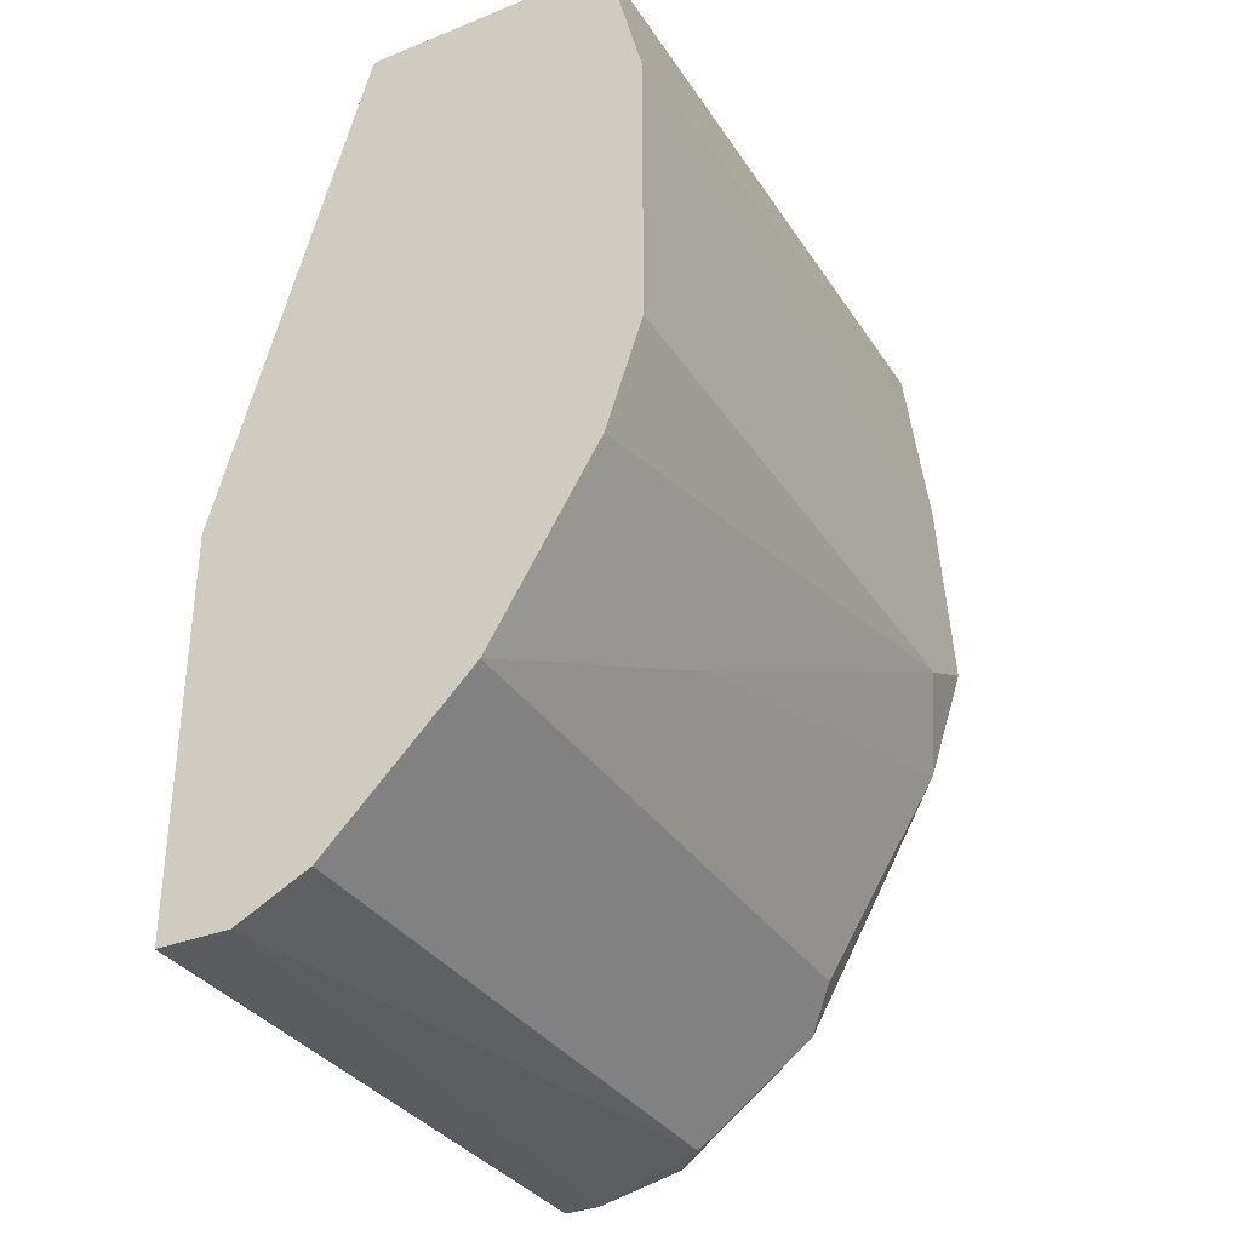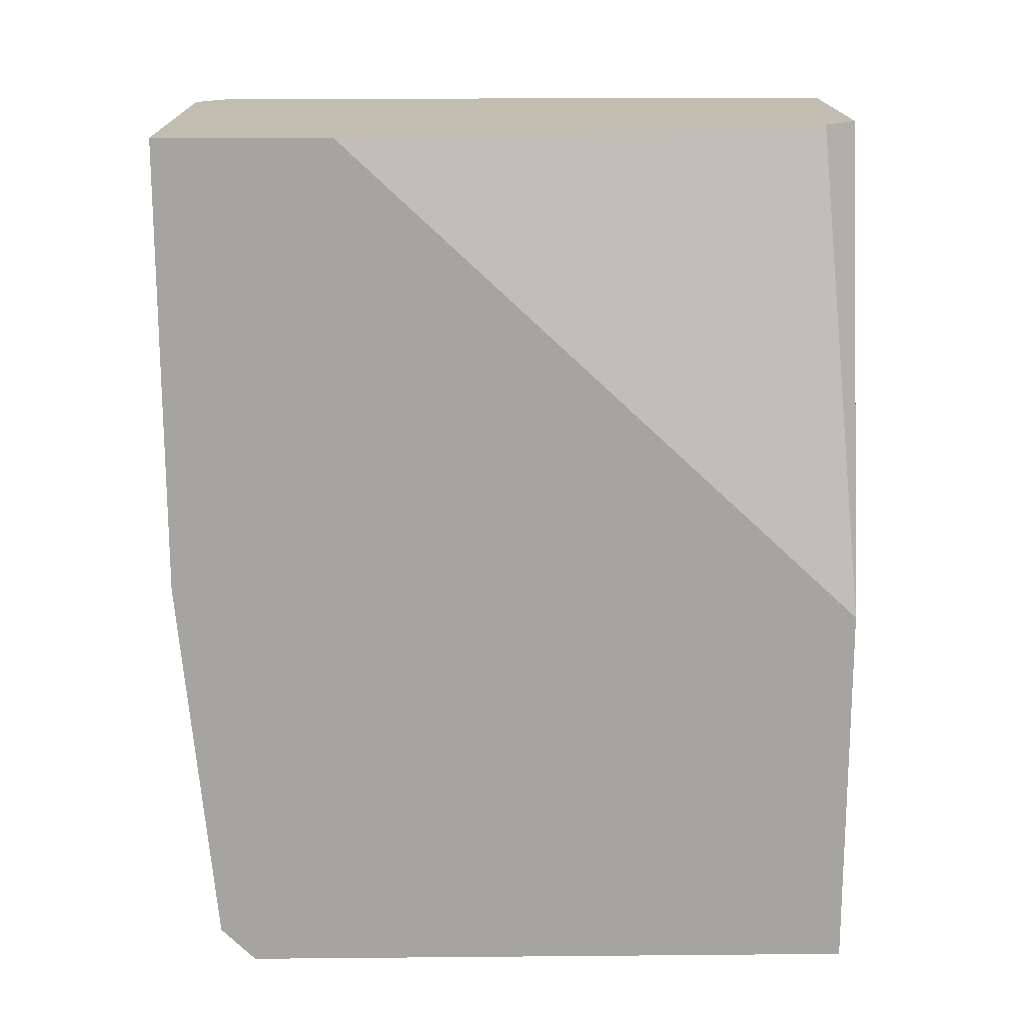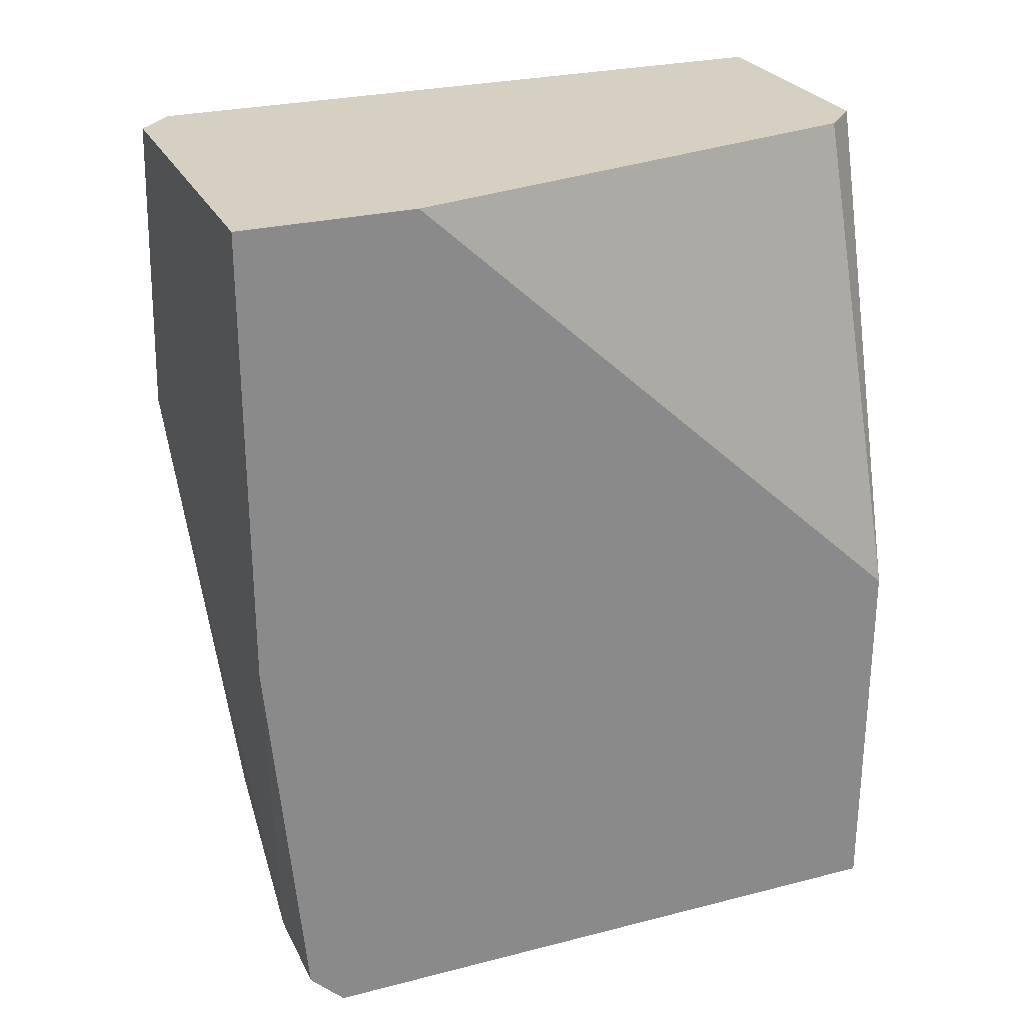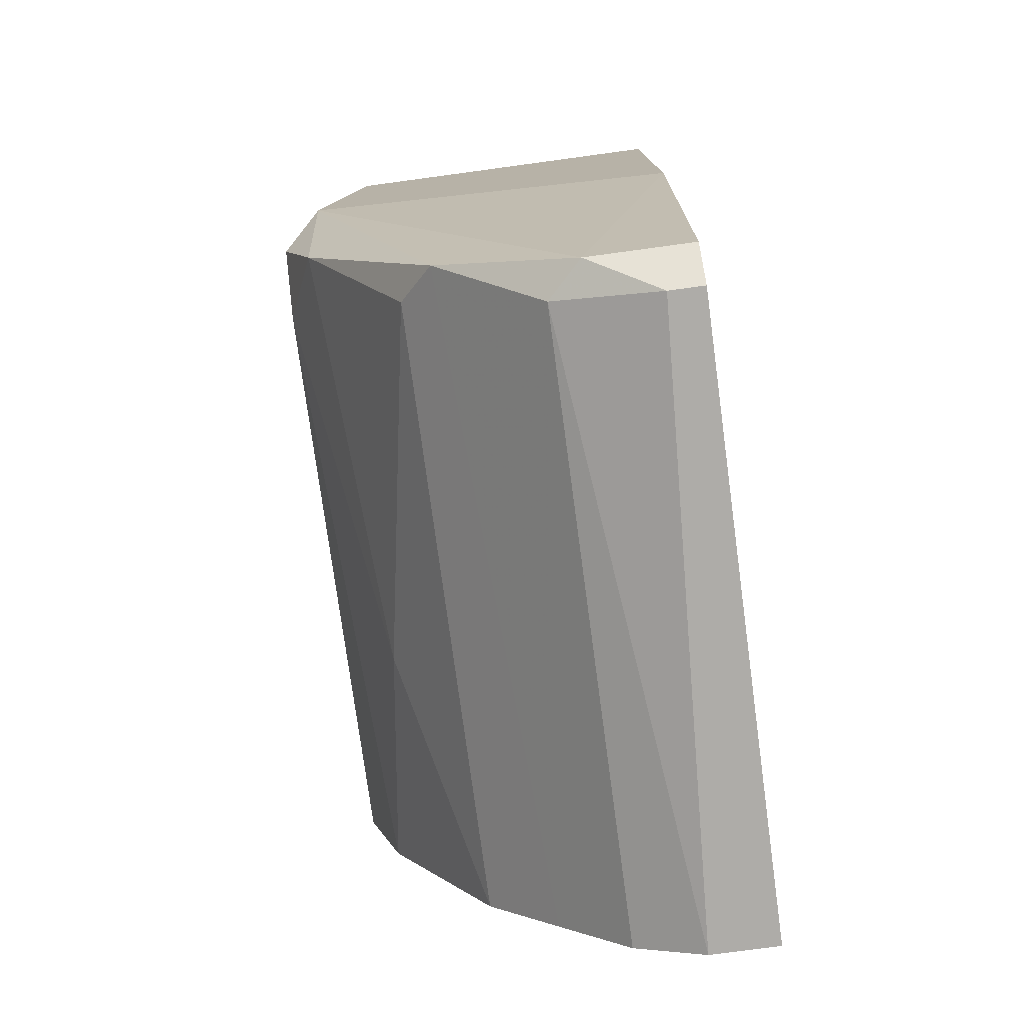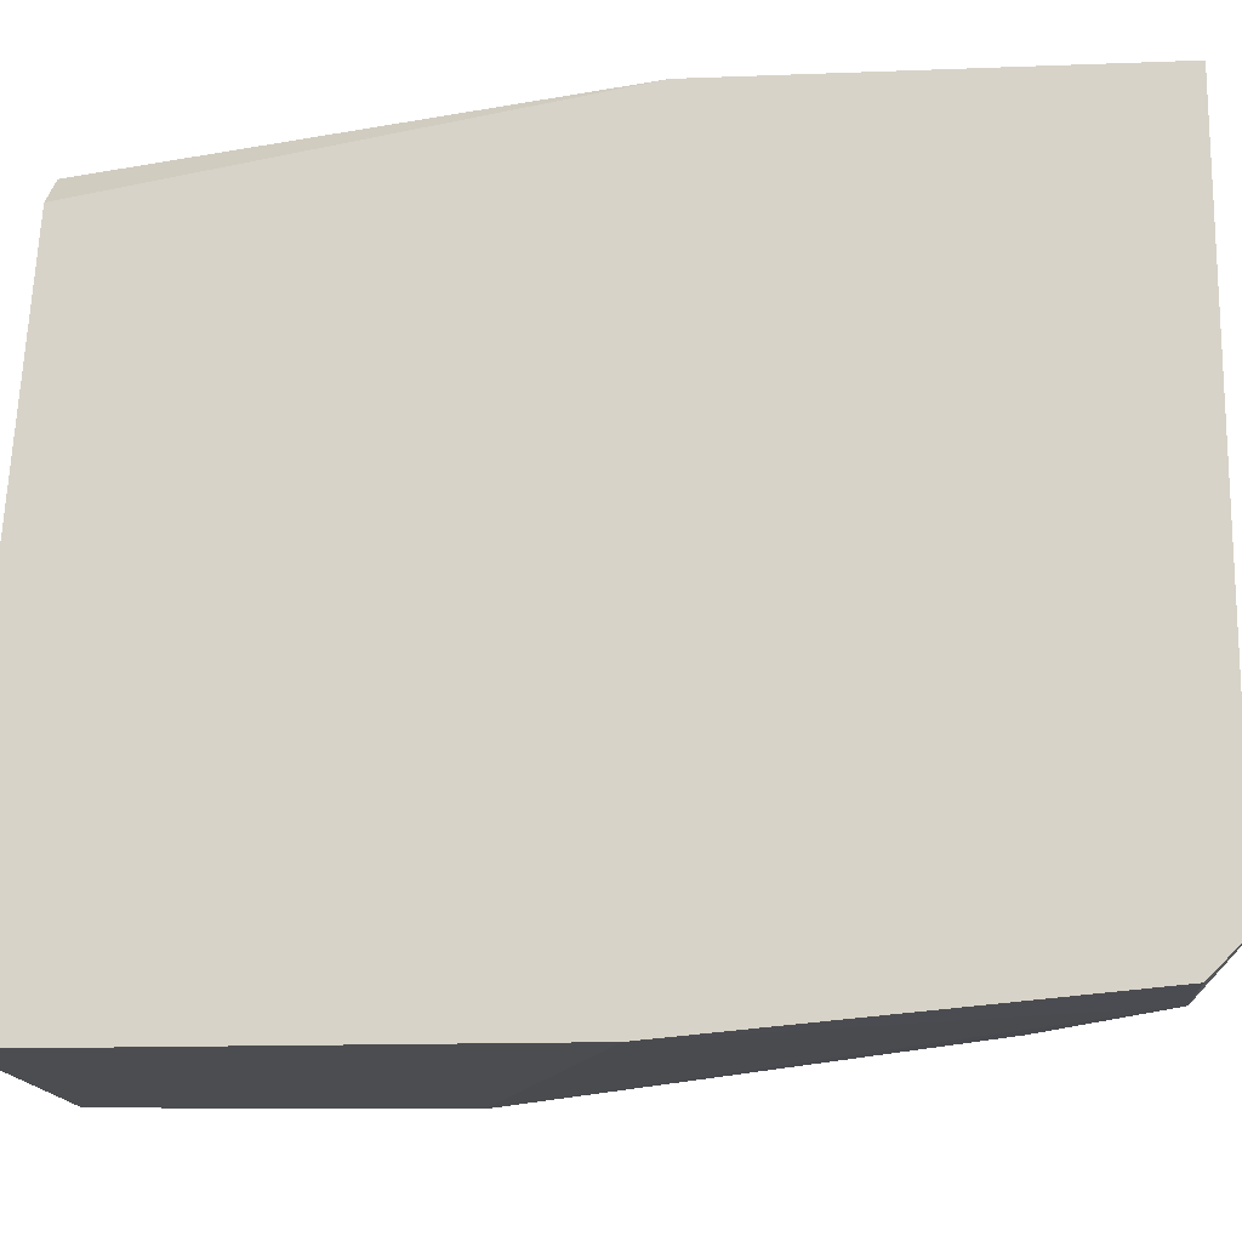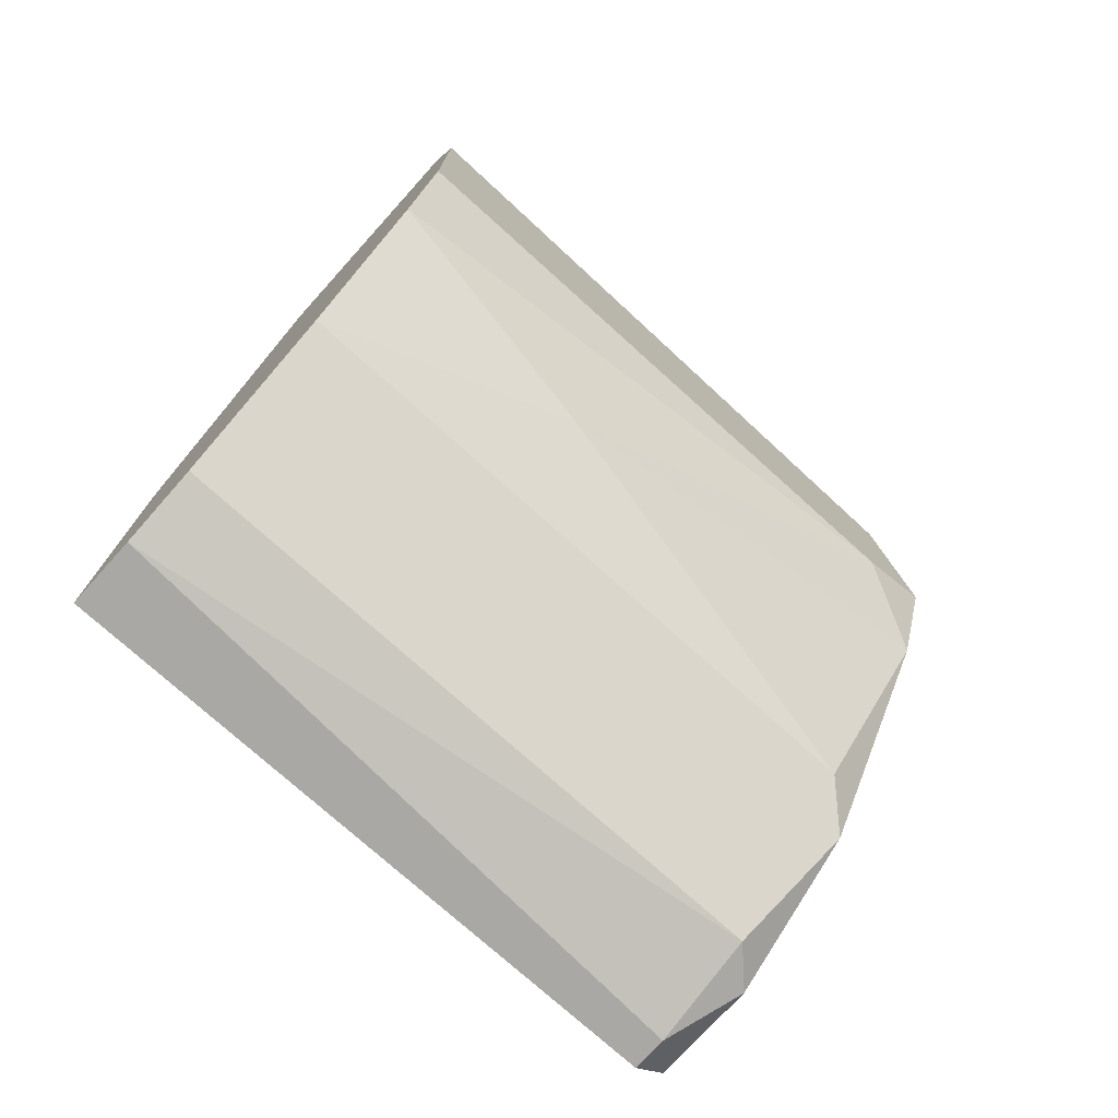
<metadata>
{"format":"obj","ext":"obj","renderer":"f3d","projection":"perspective","resolution":1024,"background":"white","views":[{"elev":-33.8,"azim":28.4,"up":"+Y"},{"elev":16.7,"azim":-91.0,"up":"+Y"},{"elev":26.5,"azim":-111.8,"up":"+Y"},{"elev":-76.9,"azim":-172.3,"up":"+Y"},{"elev":-15.6,"azim":-85.5,"up":"+Z"},{"elev":-75.1,"azim":47.9,"up":"+Y"}]}
</metadata>
<code>
v 0.01515 -0.01663 0.001833
v 0.01515 0.001548 0.01547
v 0.02045 -0.01133 0.01092
v 0.02045 0.001548 0.001075
v 0.0159 -0.01663 0.002591
v 0.0159 -0.01663 0.01623
v 0.0159 0.001548 0.01623
v 0.01817 -0.01436 0.001833
v 0.01363 -0.01739 0.002591
v 0.02196 -0.001484 0.01623
v 0.02196 -0.006788 0.001833
v 0.02196 -0.002999 0.002591
v 0.02196 -0.007545 0.003349
v 0.02196 -0.007545 0.01623
v 0.01742 -0.01512 0.01623
v 0.01287 -0.01663 0.001833
v 0.01287 -0.01739 0.002591
v 0.01287 -0.01739 0.01623
v 0.01287 -0.009056 0.01623
v 0.01287 0.001548 0.004865
v 0.01287 0.001548 0.001075
v 0.01287 -0.0083 0.001075
v 0.0212 -0.009814 0.01623
v 0.0212 -0.009056 0.001833
v 0.0212 -0.005272 0.001075
v 0.0212 0.001548 0.001833
v 0.0212 0.001548 0.01623
v 0.01893 -0.0136 0.002591
v 0.01893 -0.0136 0.01623
v 0.01439 -0.01739 0.01623
f 1 5 9
f 15 27 7
f 7 27 21
f 15 7 18
f 21 17 18
f 21 27 26
f 27 15 14
f 18 7 19
f 21 18 19
f 26 27 10
f 27 14 10
f 14 11 10
f 7 21 20
f 21 19 20
f 8 15 5
f 26 11 25
f 17 21 22
f 21 25 22
f 19 7 2
f 7 20 2
f 20 19 2
f 15 18 30
f 18 17 30
f 14 15 29
f 15 8 29
f 21 26 4
f 25 21 4
f 26 25 4
f 11 26 12
f 26 10 12
f 10 11 12
f 8 5 1
f 25 8 1
f 22 25 1
f 25 11 24
f 8 25 24
f 29 8 28
f 3 29 28
f 24 3 28
f 8 24 28
f 14 29 23
f 29 3 23
f 11 14 13
f 24 11 13
f 3 24 13
f 14 23 13
f 23 3 13
f 5 15 6
f 15 30 6
f 30 5 6
f 17 22 16
f 1 17 16
f 22 1 16
f 30 17 9
f 5 30 9
f 17 1 9

</code>
